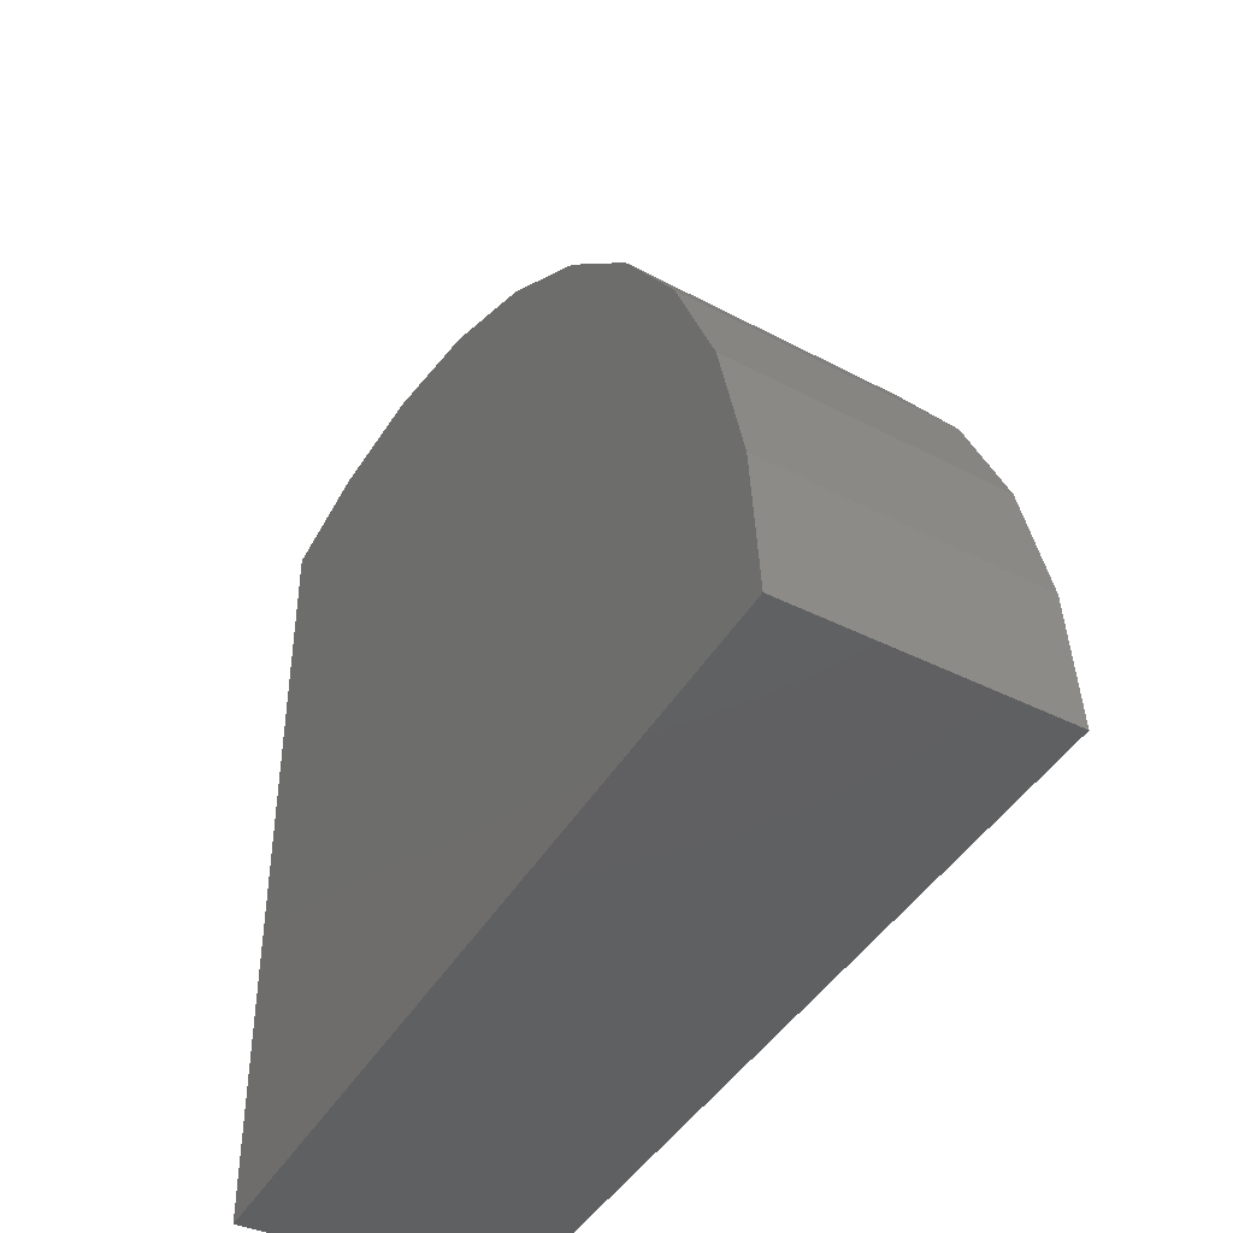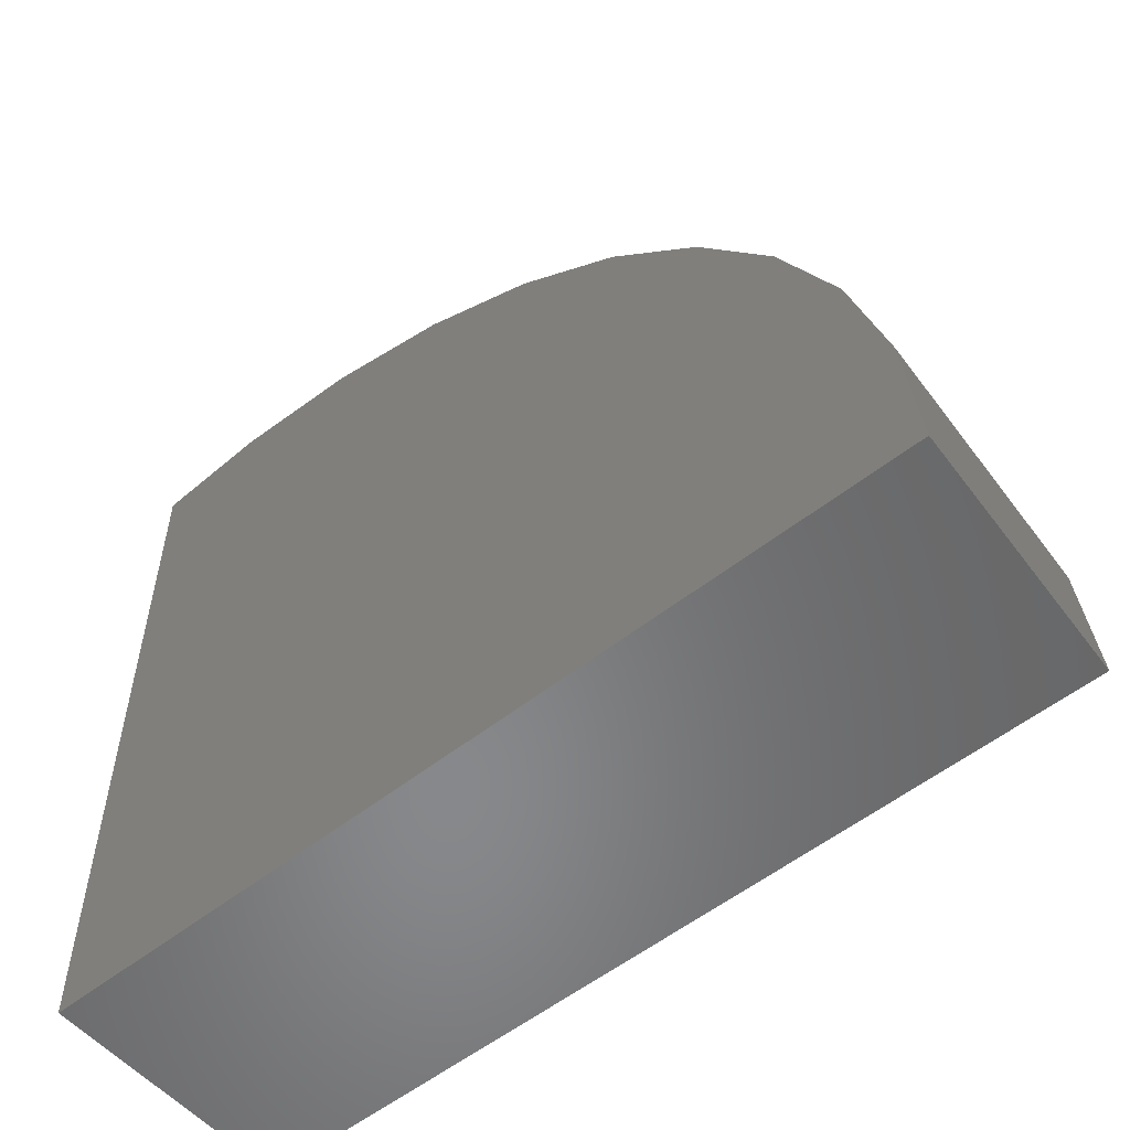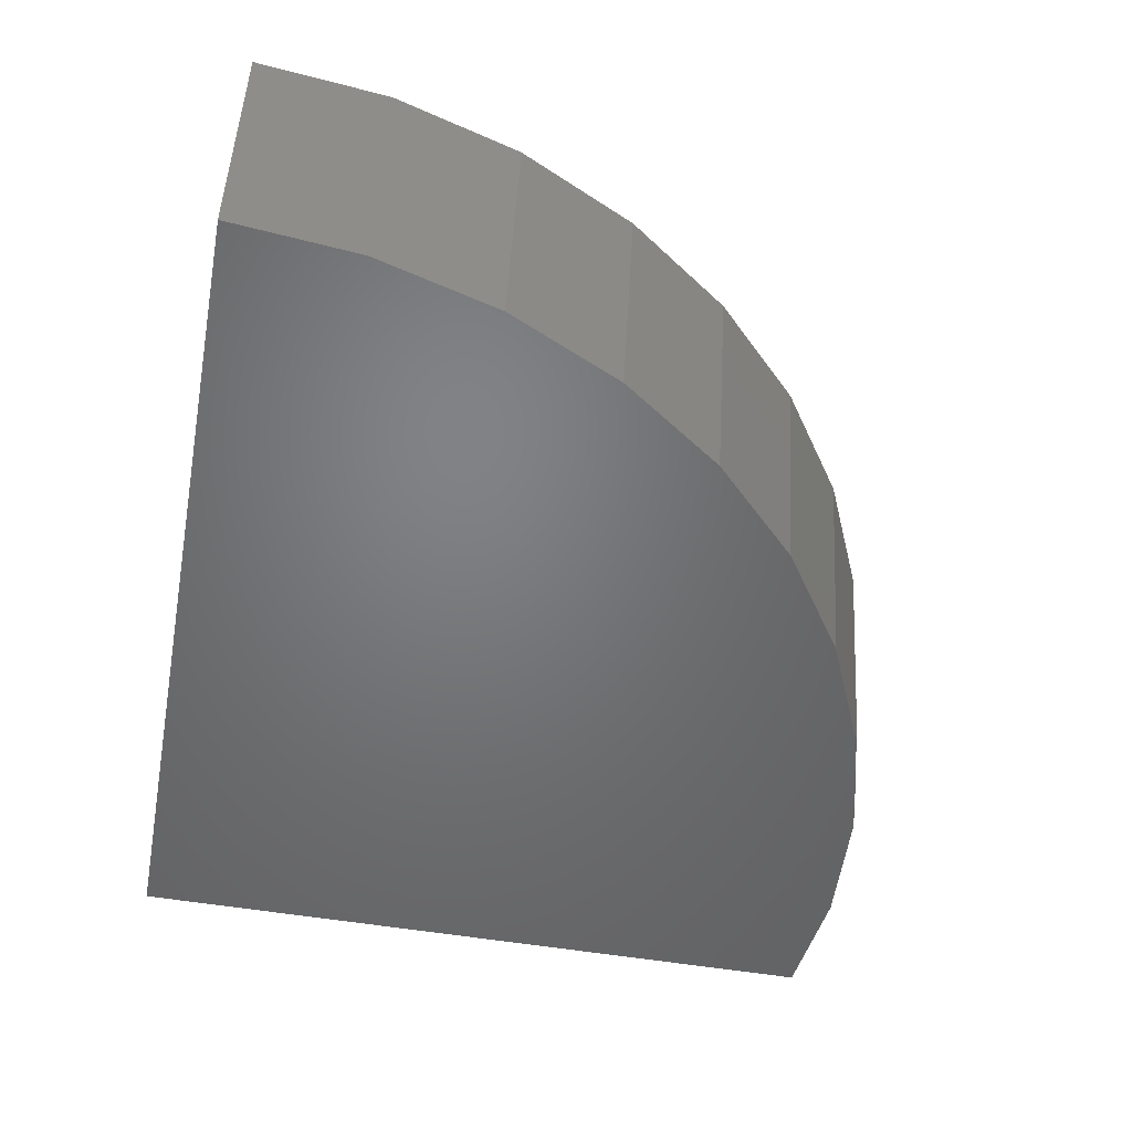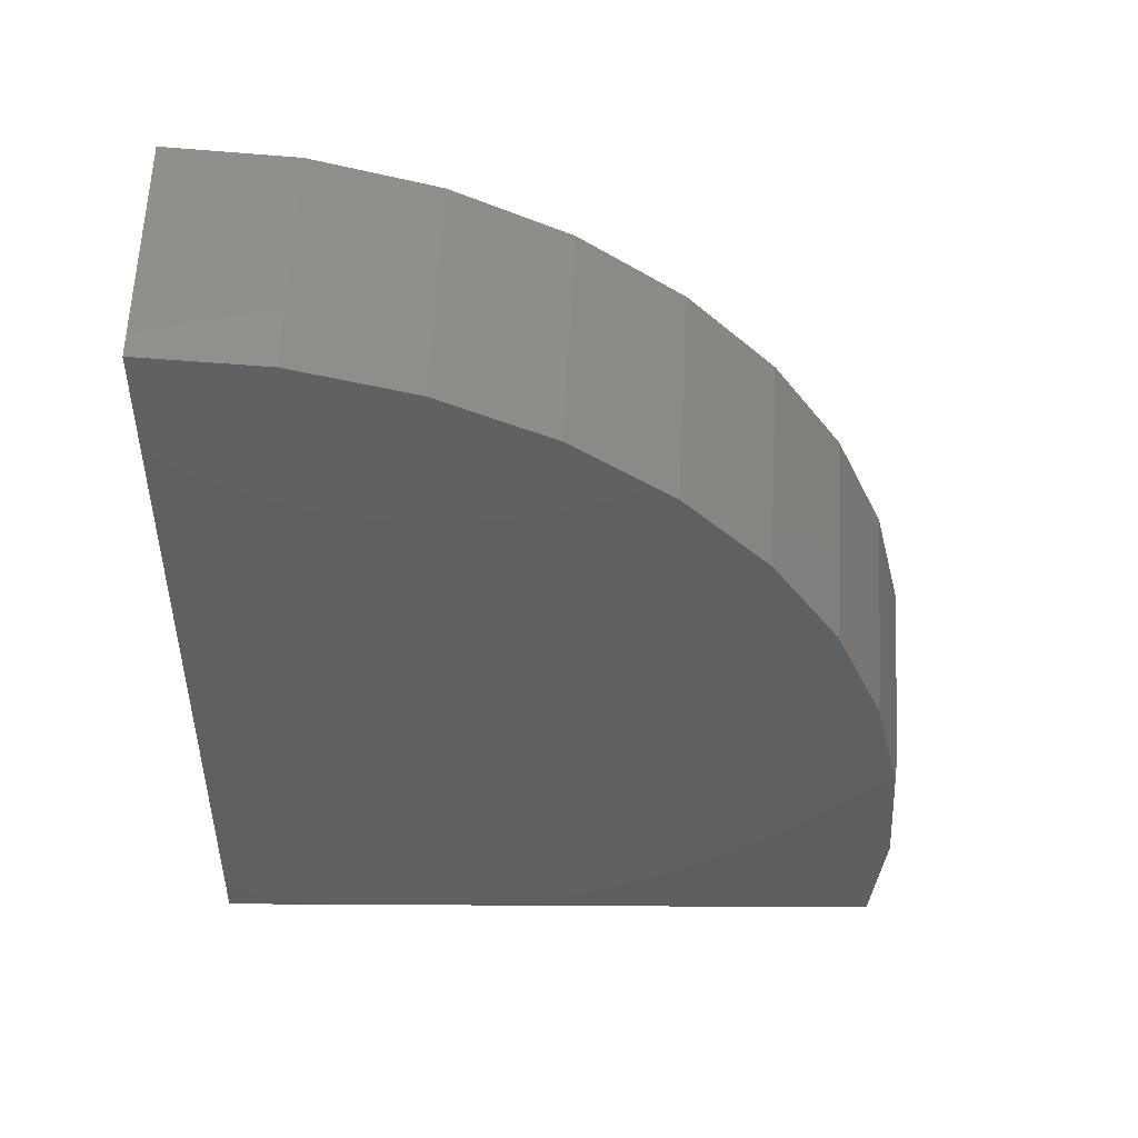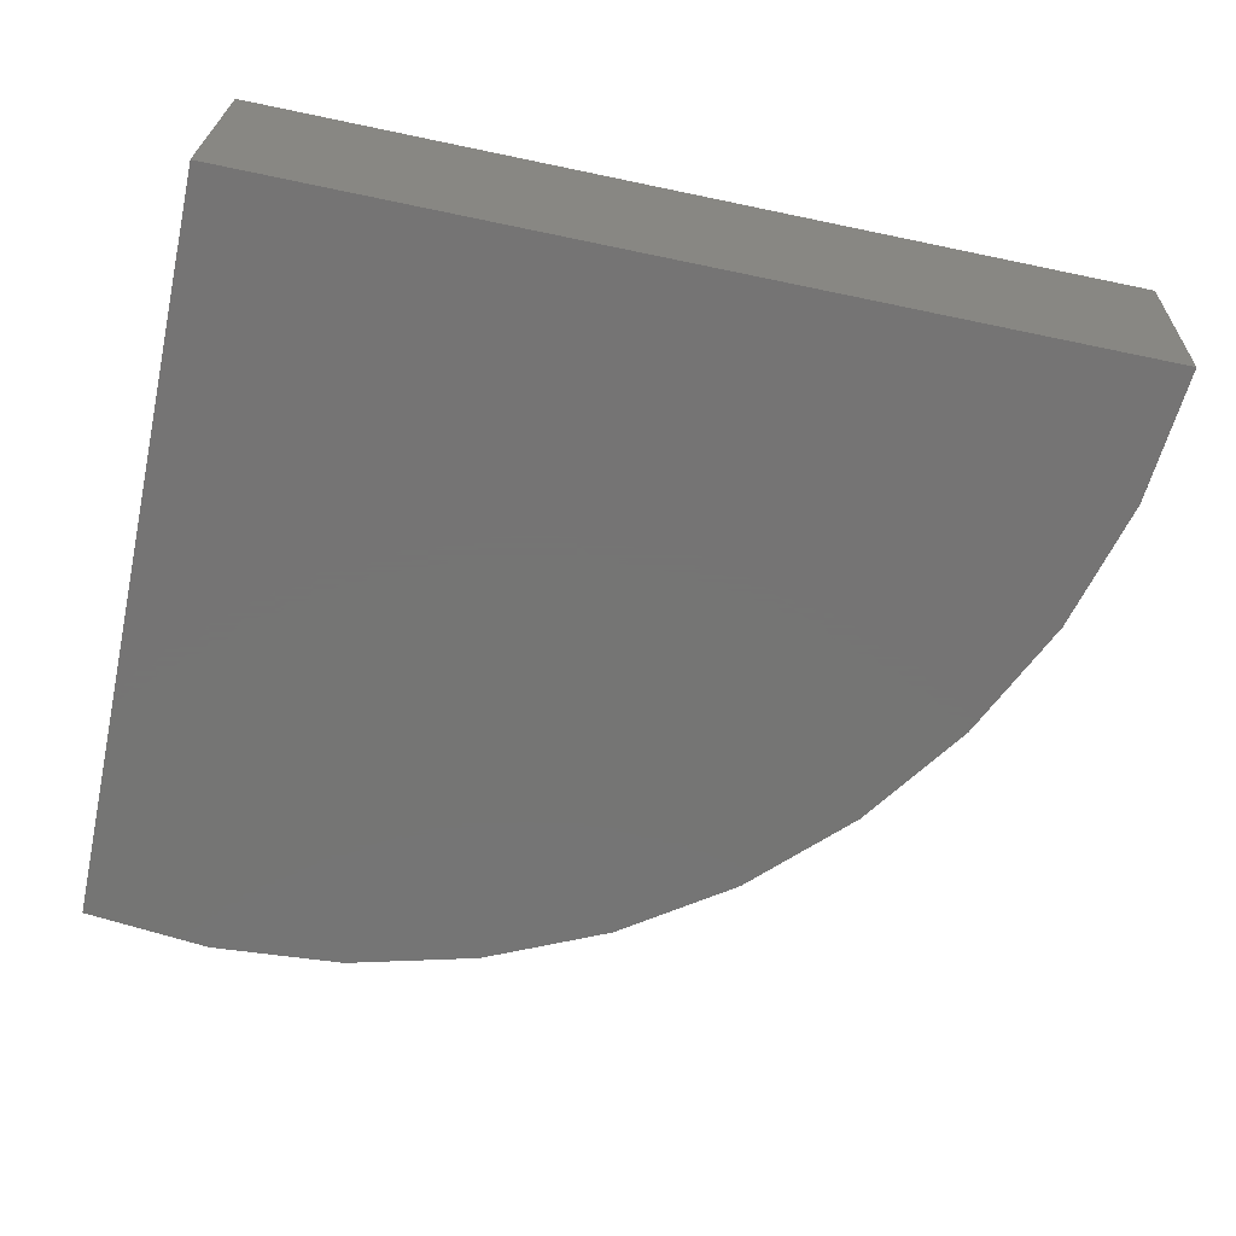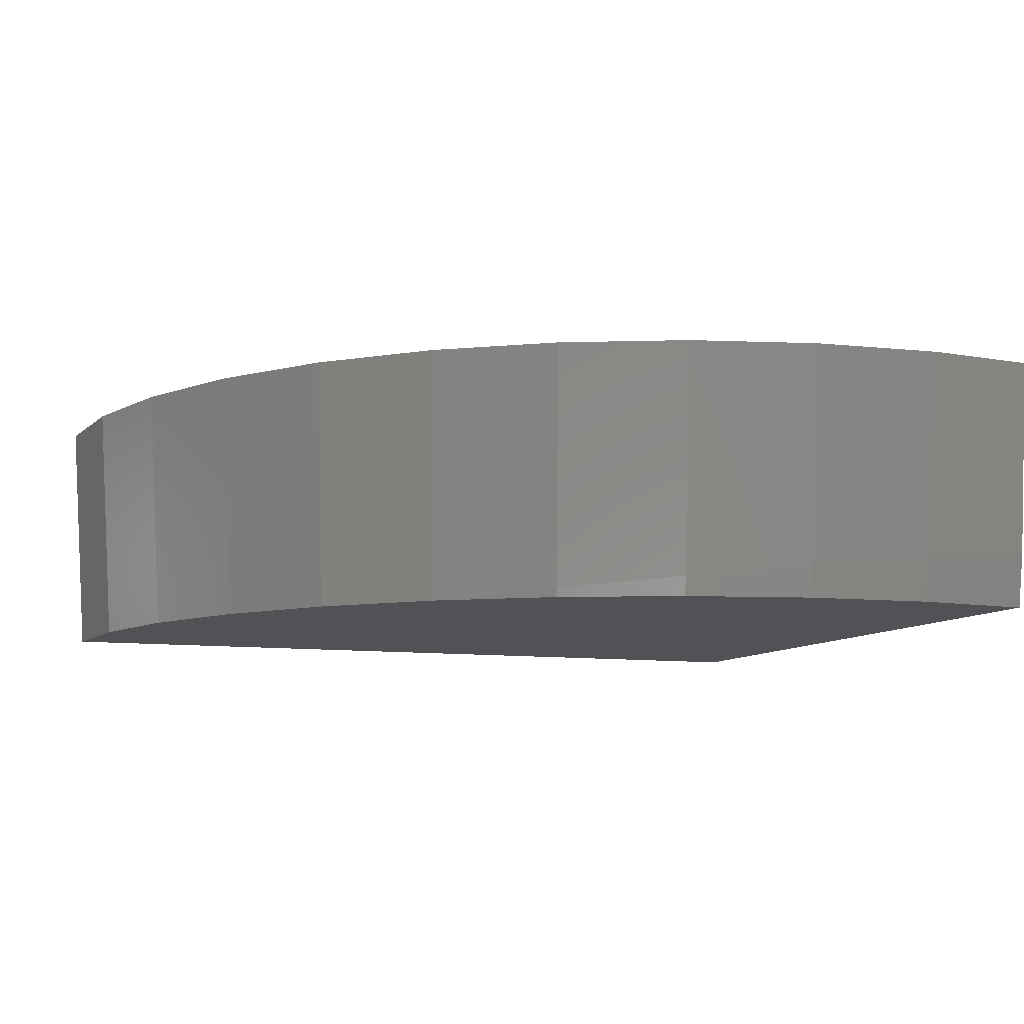
<metadata>
{"format":"stl","ext":"stl","renderer":"f3d","projection":"perspective","resolution":1024,"background":"white","views":[{"elev":-41.8,"azim":-117.7,"up":"+Z"},{"elev":-54.7,"azim":-140.0,"up":"+Z"},{"elev":-50.5,"azim":-100.8,"up":"+Y"},{"elev":-40.5,"azim":-90.6,"up":"+Y"},{"elev":-67.0,"azim":168.1,"up":"+Y"},{"elev":-9.1,"azim":-20.5,"up":"+Y"}]}
</metadata>
<code>
# stl→obj: 54 verts, 104 faces
v 24.8 -77.08 20.42
v 24.8 -71.47 0
v 24.8 -71.47 20.93
v 24.8 -78.62 0
v 24.8 -77.82 20.3
v 24.8 -78.62 20.18
v 0.7852 -78.62 0
v 0.3082 -71.47 0
v 23.32 -71.47 21.08
v 19.75 -71.47 21.1
v 21.59 -71.47 21.24
v 16.22 -71.47 20.51
v 17.92 -71.47 20.95
v 12.84 -71.47 19.32
v 14.35 -71.47 20.02
v 9.696 -71.47 17.57
v 10.99 -71.47 18.48
v 6.883 -71.47 15.3
v 7.952 -71.47 16.36
v 4.489 -71.47 12.56
v 5.32 -71.47 13.74
v 2.59 -71.47 9.437
v 3.18 -71.47 10.7
v 1.249 -71.47 6.011
v 1.602 -71.47 7.324
v 0.5172 -71.47 2.385
v 0.6342 -71.47 3.72
v 0.3082 -71.47 9.537e-07
v 17.65 -78.62 20.21
v 21.11 -78.62 20.51
v 17.87 -78.62 20.27
v 21.42 -78.62 20.53
v 24.55 -78.62 20.21
v 14.28 -78.62 19.33
v 14.41 -78.62 19.38
v 11.1 -78.62 17.87
v 11.16 -78.62 17.91
v 8.448 -78.62 16.04
v 5.702 -78.62 13.39
v 8.205 -78.62 15.87
v 8.199 -78.62 15.87
v 3.65 -78.62 10.49
v 5.646 -78.62 13.33
v 2.117 -78.62 7.267
v 3.571 -78.62 10.38
v 1.156 -78.62 3.809
v 2.04 -78.62 7.103
v 0.8043 -78.62 0.2178
v 1.101 -78.62 3.608
v 0.7852 -78.62 9.537e-07
v 21.46 -77.39 20.71
v 17.88 -77.73 20.4
v 14.4 -78.06 19.47
v 11.14 -78.36 17.94
f 1 2 3
f 4 1 5
f 4 5 6
f 1 4 2
f 7 2 4
f 2 7 8
f 9 10 11
f 2 10 9
f 2 9 3
f 12 10 2
f 10 12 13
f 14 12 2
f 12 14 15
f 16 14 2
f 14 16 17
f 18 16 2
f 16 18 19
f 20 18 2
f 18 20 21
f 22 20 2
f 20 22 23
f 24 22 2
f 22 24 25
f 26 24 2
f 24 26 27
f 8 26 2
f 26 8 28
f 29 30 31
f 4 30 29
f 30 4 32
f 32 4 33
f 34 29 35
f 29 34 4
f 36 34 37
f 34 36 4
f 4 36 38
f 39 38 40
f 39 40 41
f 38 39 4
f 42 39 43
f 39 42 4
f 44 42 45
f 42 44 4
f 46 44 47
f 44 46 4
f 48 46 49
f 46 48 4
f 7 48 50
f 48 7 4
f 33 4 6
f 9 1 3
f 1 9 51
f 9 11 51
f 6 5 33
f 51 5 1
f 5 51 33
f 33 51 32
f 10 51 11
f 51 10 52
f 10 13 52
f 32 51 30
f 52 30 51
f 30 52 31
f 12 52 13
f 52 12 53
f 53 12 15
f 31 52 29
f 53 29 52
f 29 53 35
f 14 53 15
f 53 14 54
f 54 14 17
f 35 53 34
f 54 34 53
f 34 54 37
f 16 54 17
f 16 38 54
f 38 16 40
f 19 40 16
f 40 19 41
f 37 54 36
f 36 54 38
f 18 41 19
f 41 18 39
f 21 39 18
f 39 21 43
f 43 20 42
f 20 43 21
f 42 23 45
f 23 42 20
f 45 22 44
f 22 45 23
f 44 25 47
f 25 44 22
f 47 24 46
f 24 47 25
f 46 27 49
f 27 46 24
f 49 26 48
f 26 49 27
f 48 28 50
f 28 48 26
f 7 28 8
f 28 7 50

</code>
